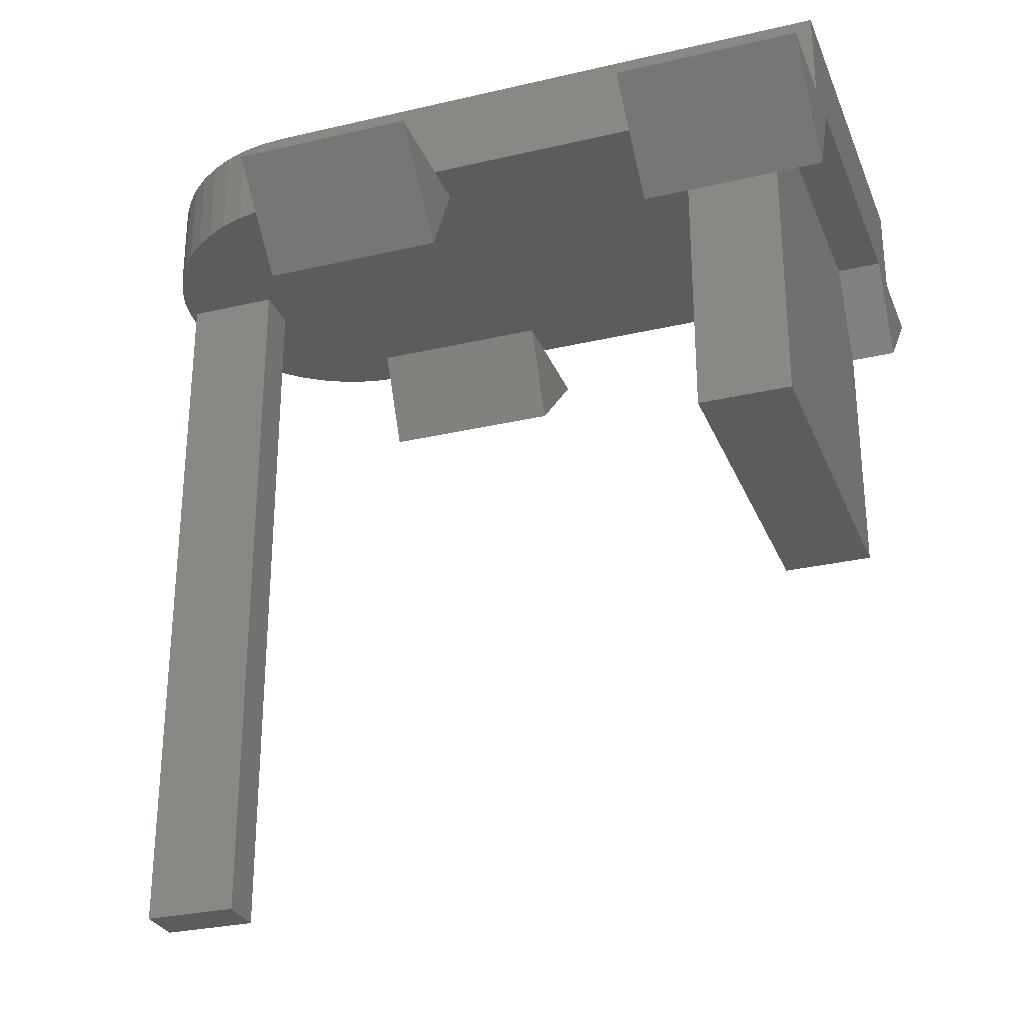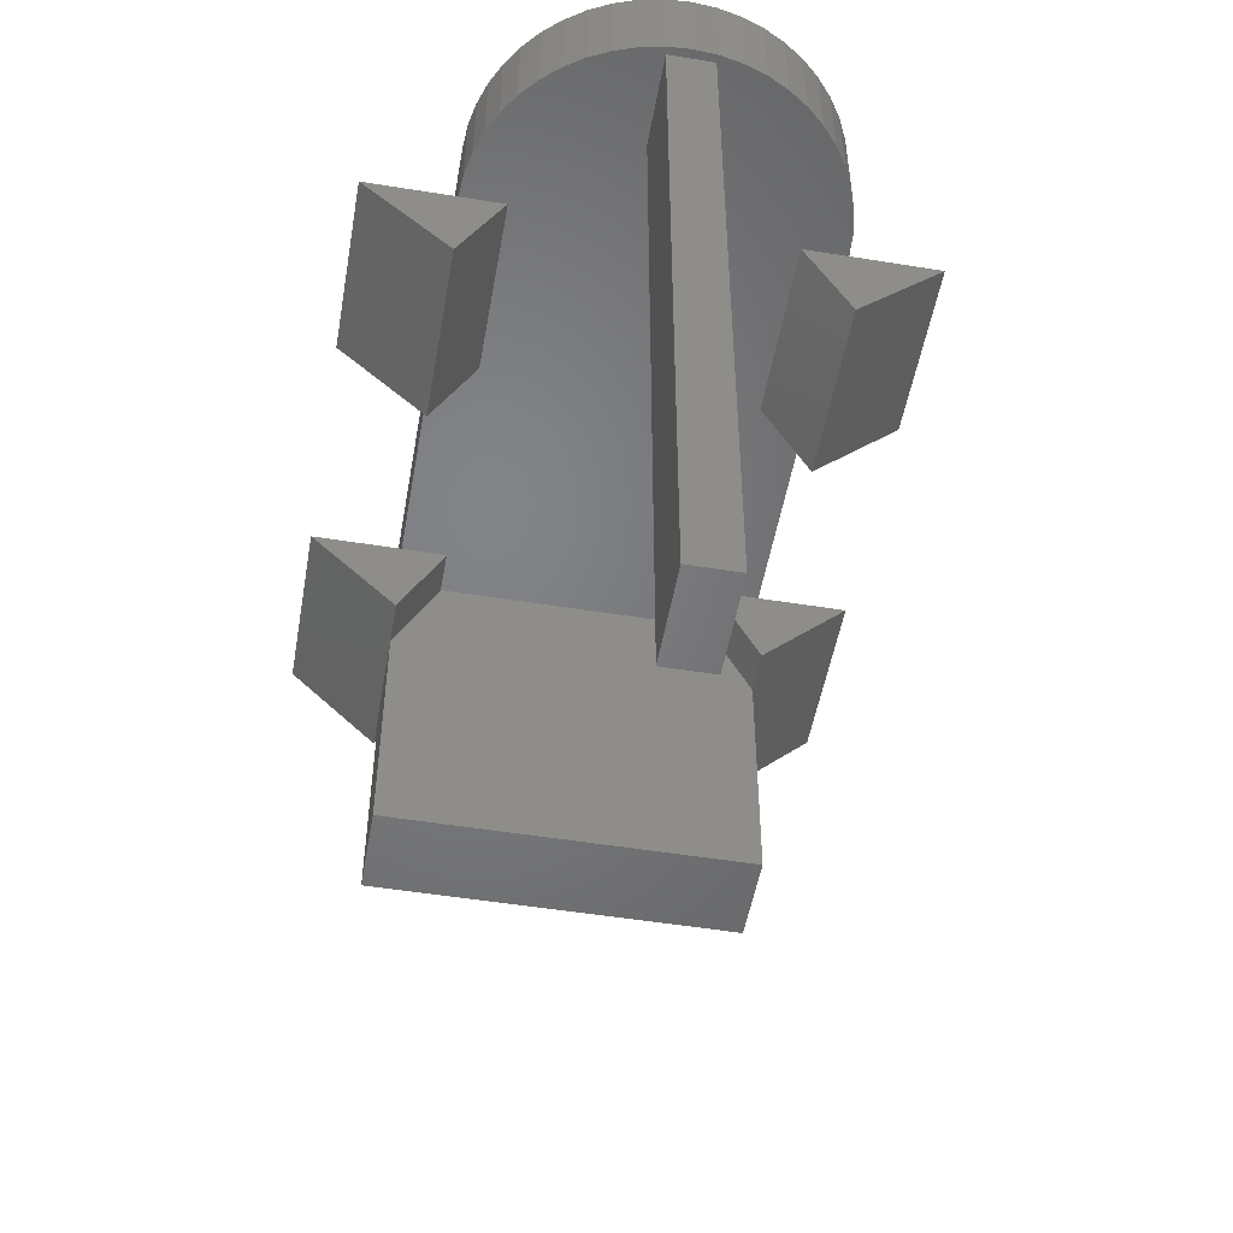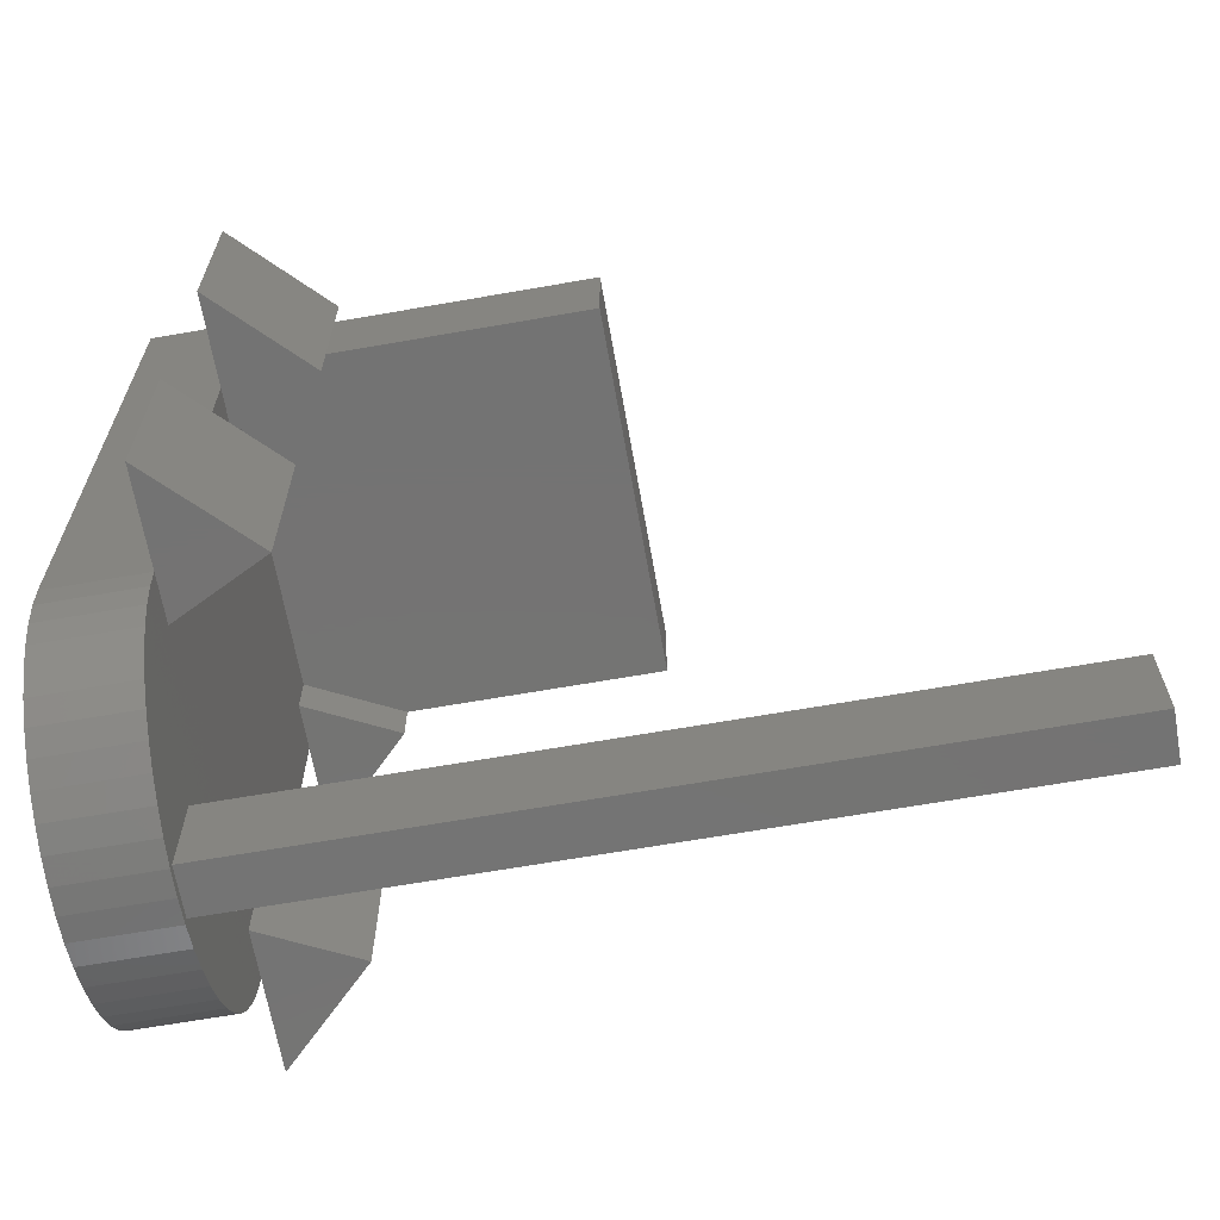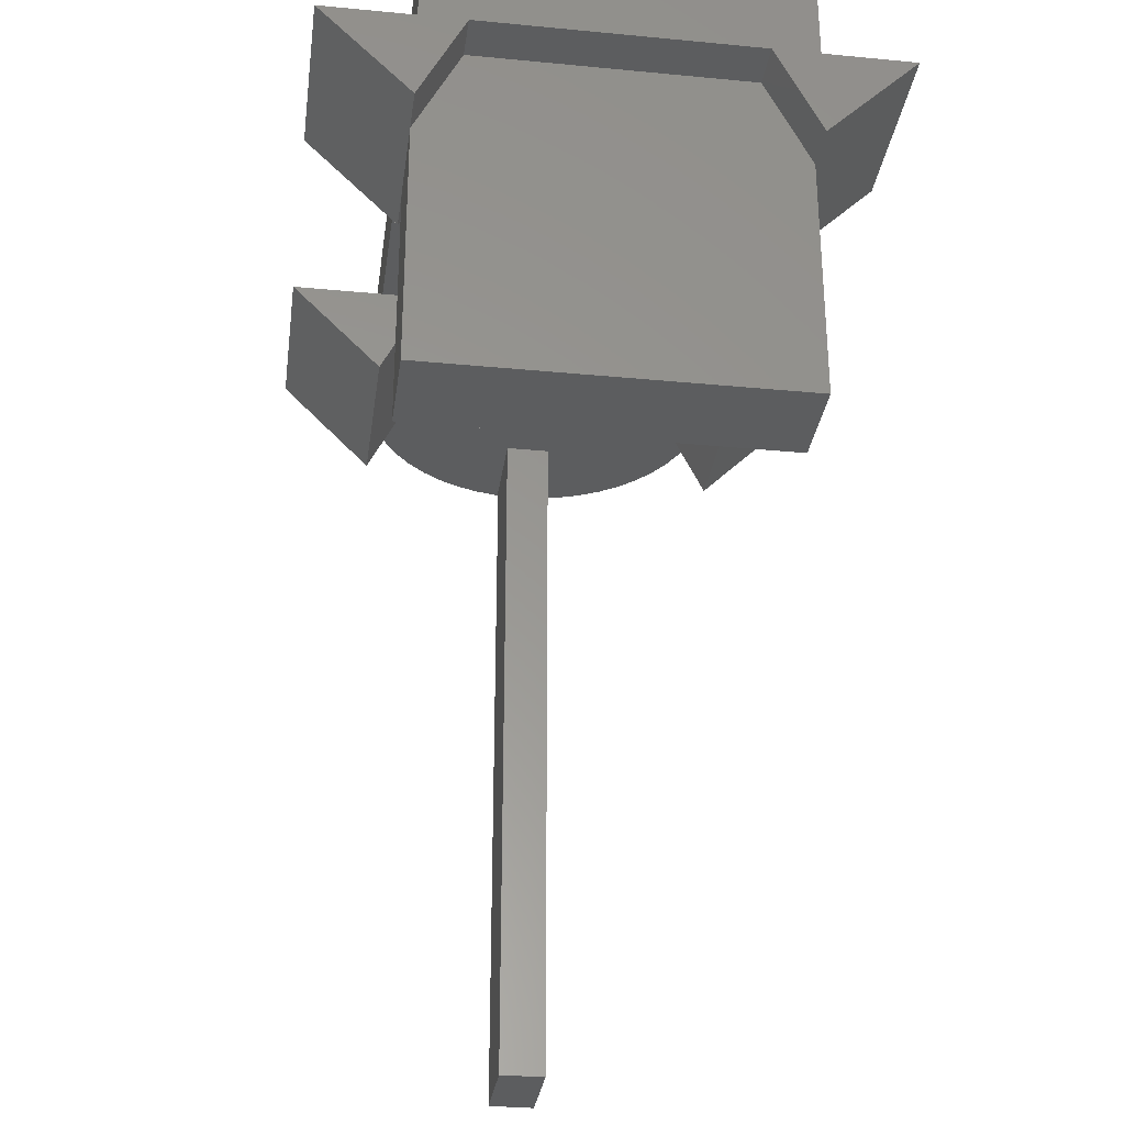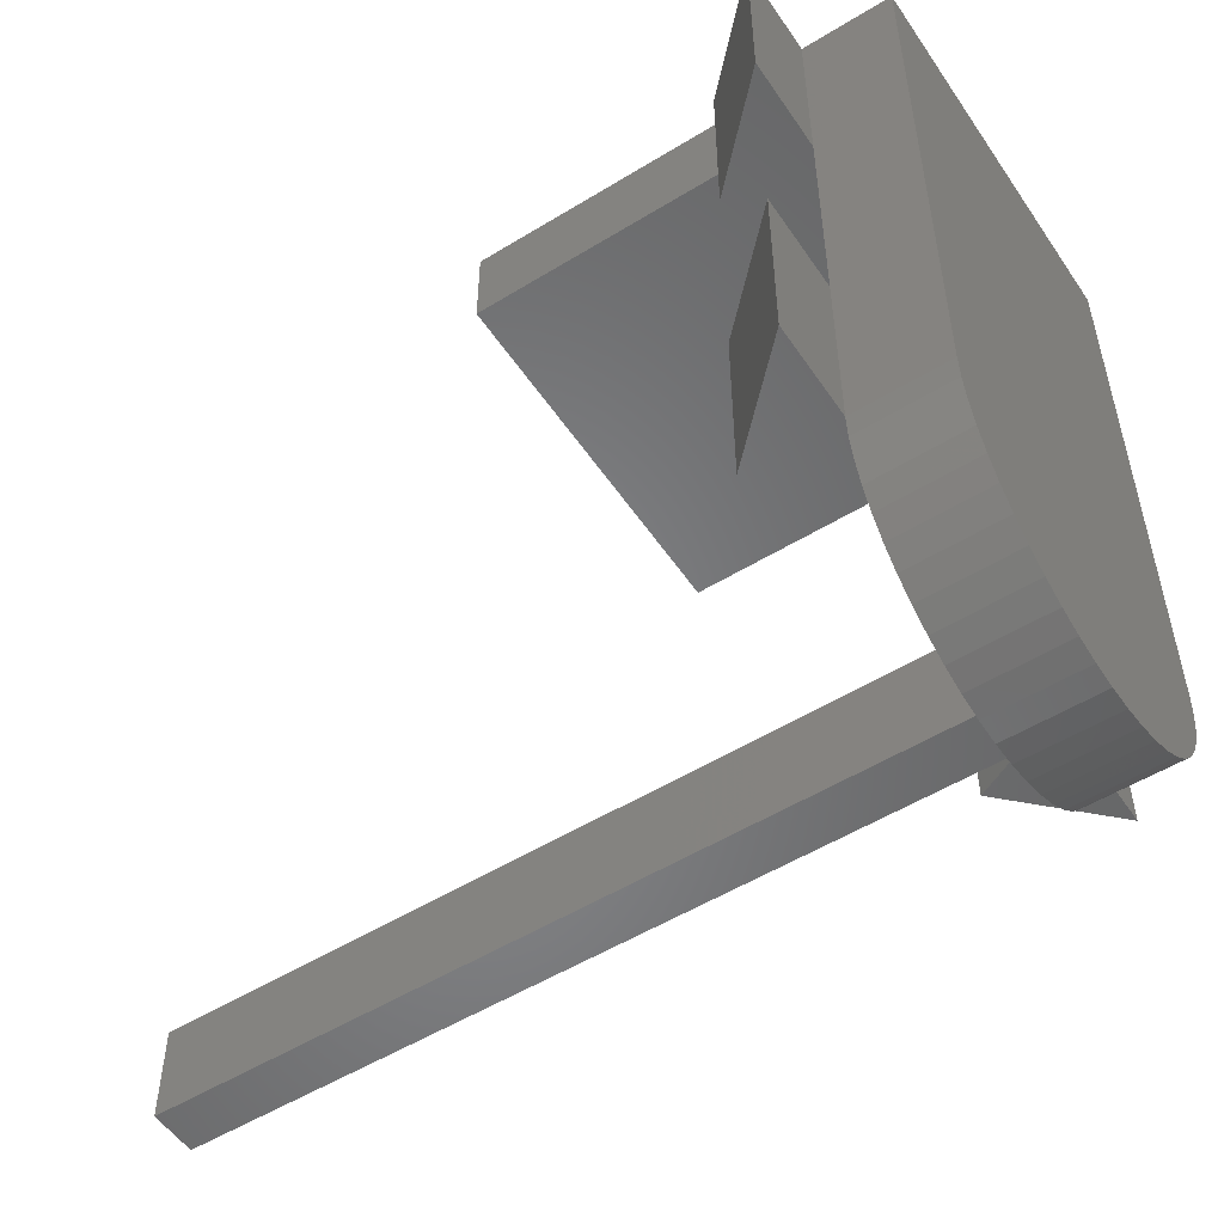
<metadata>
{"format":"stl","ext":"stl","renderer":"f3d","projection":"perspective","resolution":1024,"background":"white","views":[{"elev":-29.0,"azim":109.2,"up":"+Z"},{"elev":-51.1,"azim":-10.0,"up":"+Z"},{"elev":-65.8,"azim":100.0,"up":"+Y"},{"elev":-31.1,"azim":172.2,"up":"+Z"},{"elev":-53.2,"azim":-56.7,"up":"+Y"}]}
</metadata>
<code>
# stl→obj: 104 verts, 162 faces
v 0 0 6.4
v -1.6 0 6.4
v -1.586 -0.2088 6.4
v -1.545 -0.4141 6.4
v -1.478 -0.6123 6.4
v -1.386 -0.8 6.4
v -1.269 -0.9741 6.4
v -1.131 -1.131 6.4
v -0.9741 -1.269 6.4
v -0.8 -1.386 6.4
v -0.6123 -1.478 6.4
v -0.4141 -1.545 6.4
v -0.2088 -1.586 6.4
v 0 -1.6 6.4
v 0.2088 -1.586 6.4
v 0.4141 -1.545 6.4
v 0.6123 -1.478 6.4
v 0.8 -1.386 6.4
v 0.9741 -1.269 6.4
v 1.131 -1.131 6.4
v 1.269 -0.9741 6.4
v 1.386 -0.8 6.4
v 1.478 -0.6123 6.4
v 1.545 -0.4141 6.4
v 1.586 -0.2088 6.4
v 1.6 0 6.4
v 0 0 5.6
v -1.586 -0.2088 5.6
v -1.6 0 5.6
v -1.545 -0.4141 5.6
v -1.478 -0.6123 5.6
v -1.386 -0.8 5.6
v -1.269 -0.9741 5.6
v -1.131 -1.131 5.6
v -0.9741 -1.269 5.6
v -0.8 -1.386 5.6
v -0.6123 -1.478 5.6
v -0.4141 -1.545 5.6
v -0.2088 -1.586 5.6
v 0 -1.6 5.6
v 0.2088 -1.586 5.6
v 0.4141 -1.545 5.6
v 0.6123 -1.478 5.6
v 0.8 -1.386 5.6
v 0.9741 -1.269 5.6
v 1.131 -1.131 5.6
v 1.269 -0.9741 5.6
v 1.386 -0.8 5.6
v 1.478 -0.6123 5.6
v 1.545 -0.4141 5.6
v 1.586 -0.2088 5.6
v 1.6 0 5.6
v 1.6 5.2 6.4
v -1.6 5.2 6.4
v 1.6 5.2 5.6
v -1.6 5.2 5.6
v -2.4 0 5.6
v -1.6 1.6 4.8
v -1.6 0 4.8
v -2.4 1.6 5.6
v -1.6 1.6 5.6
v -1.2 1.6 5.6
v -1.2 0 5.6
v -2.4 3.6 5.6
v -1.6 5.2 4.8
v -1.6 3.6 4.8
v -2.4 5.2 5.6
v -1.6 3.6 5.6
v -1.2 5.2 5.6
v -1.2 3.6 5.6
v 2.4 0 5.6
v 1.6 0 4.8
v 1.6 1.6 4.8
v 2.4 1.6 5.6
v 1.6 1.6 5.6
v 1.2 1.6 5.6
v 1.2 0 5.6
v 2.4 3.6 5.6
v 1.6 3.6 4.8
v 1.6 5.2 4.8
v 2.4 5.2 5.6
v 1.6 3.6 5.6
v 1.2 5.2 5.6
v 1.2 3.6 5.6
v -1.6 4.8 2.6
v 1.6 4 2.6
v -1.6 4 2.6
v 1.6 4.8 2.6
v 1.6 4 4.8
v 1.6 4.8 4.8
v -1.6 4.8 4.8
v -1.6 4 4.8
v 0.2 -0.72 -0.8
v -0.2 -1.52 -0.8
v -0.2 -0.72 -0.8
v 0.2 -1.52 -0.8
v -0.2 -0.72 5.6
v 0.2 -0.72 5.6
v 0.2 -1.52 5.6
v -0.2 -1.52 5.6
v -1.2 4.8 5.6
v 1.2 4.8 5.6
v 1.2 4 5.6
v -1.2 4 5.6
f 1 2 3
f 1 3 4
f 1 4 5
f 1 5 6
f 1 6 7
f 1 7 8
f 1 8 9
f 1 9 10
f 1 10 11
f 1 11 12
f 1 12 13
f 1 13 14
f 1 14 15
f 1 15 16
f 1 16 17
f 1 17 18
f 1 18 19
f 1 19 20
f 1 20 21
f 1 21 22
f 1 22 23
f 1 23 24
f 1 24 25
f 1 25 26
f 27 28 29
f 27 30 28
f 27 31 30
f 27 32 31
f 27 33 32
f 27 34 33
f 27 35 34
f 27 36 35
f 27 37 36
f 27 38 37
f 27 39 38
f 27 40 39
f 27 41 40
f 27 42 41
f 27 43 42
f 27 44 43
f 27 45 44
f 27 46 45
f 27 47 46
f 27 48 47
f 27 49 48
f 27 50 49
f 27 51 50
f 27 52 51
f 28 2 29
f 2 28 3
f 30 3 28
f 3 30 4
f 31 4 30
f 4 31 5
f 32 5 31
f 5 32 6
f 33 6 32
f 6 33 7
f 34 7 33
f 7 34 8
f 35 8 34
f 8 35 9
f 36 9 35
f 9 36 10
f 37 10 36
f 10 37 11
f 38 11 37
f 11 38 12
f 39 12 38
f 12 39 13
f 40 13 39
f 13 40 14
f 41 14 40
f 14 41 15
f 42 15 41
f 15 42 16
f 43 16 42
f 16 43 17
f 44 17 43
f 17 44 18
f 45 18 44
f 18 45 19
f 46 19 45
f 19 46 20
f 47 20 46
f 20 47 21
f 48 21 47
f 21 48 22
f 49 22 48
f 22 49 23
f 50 23 49
f 23 50 24
f 51 24 50
f 24 51 25
f 52 25 51
f 25 52 26
f 53 54 2
f 2 26 53
f 55 29 56
f 29 55 52
f 57 58 59
f 58 57 60
f 57 61 60
f 61 57 29
f 62 59 58
f 59 62 63
f 58 60 62
f 63 57 59
f 64 65 66
f 65 64 67
f 64 56 67
f 56 64 68
f 69 66 65
f 66 69 70
f 65 67 69
f 70 64 66
f 71 72 73
f 73 74 71
f 71 74 75
f 75 52 71
f 76 73 72
f 72 77 76
f 76 74 73
f 72 71 77
f 78 79 80
f 80 81 78
f 78 81 55
f 55 82 78
f 83 80 79
f 79 84 83
f 83 81 80
f 79 78 84
f 29 2 54
f 54 56 29
f 55 53 26
f 26 52 55
f 53 55 56
f 56 54 53
f 85 86 87
f 86 85 88
f 88 89 86
f 89 88 90
f 87 91 85
f 91 87 92
f 85 90 88
f 90 85 91
f 86 92 87
f 92 86 89
f 93 94 95
f 94 93 96
f 93 97 98
f 97 93 95
f 96 98 99
f 98 96 93
f 94 99 100
f 99 94 96
f 95 100 97
f 100 95 94
f 91 101 102
f 102 90 91
f 89 103 104
f 104 92 89

</code>
